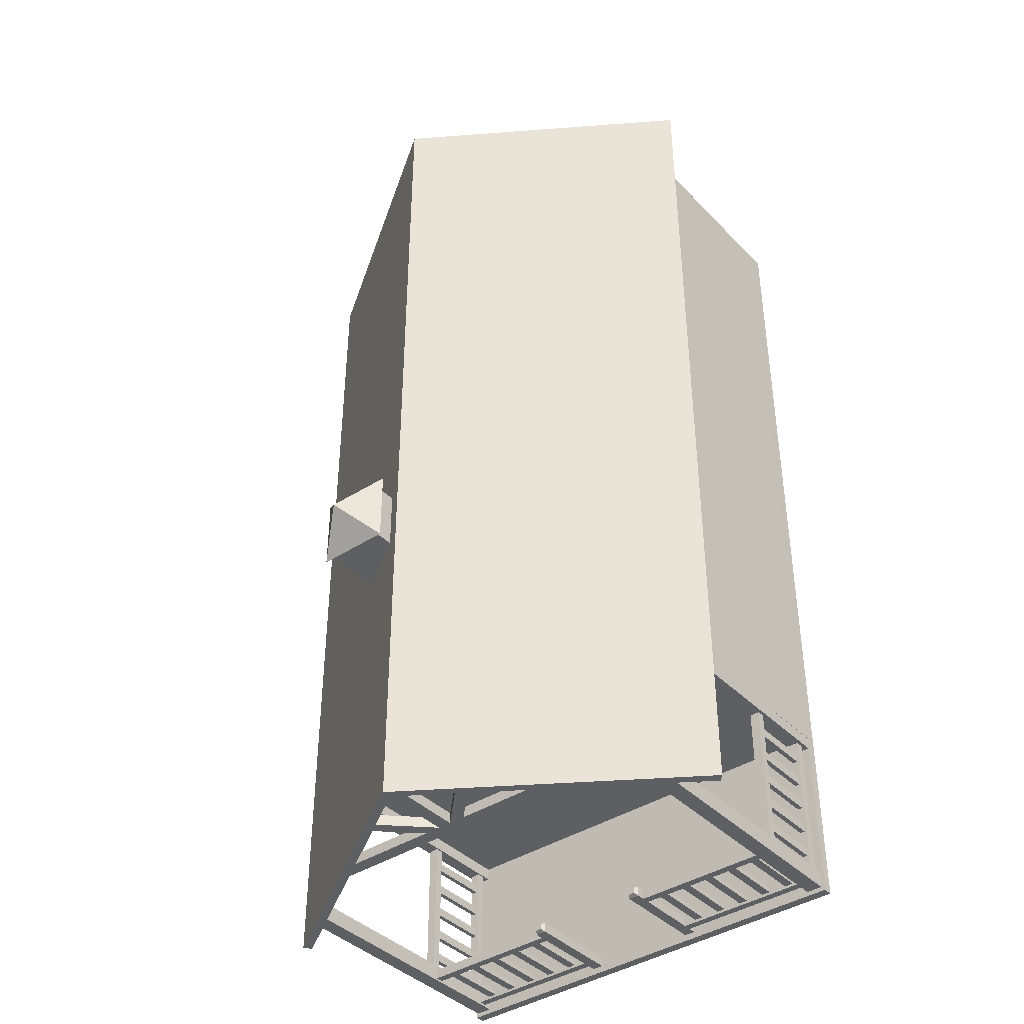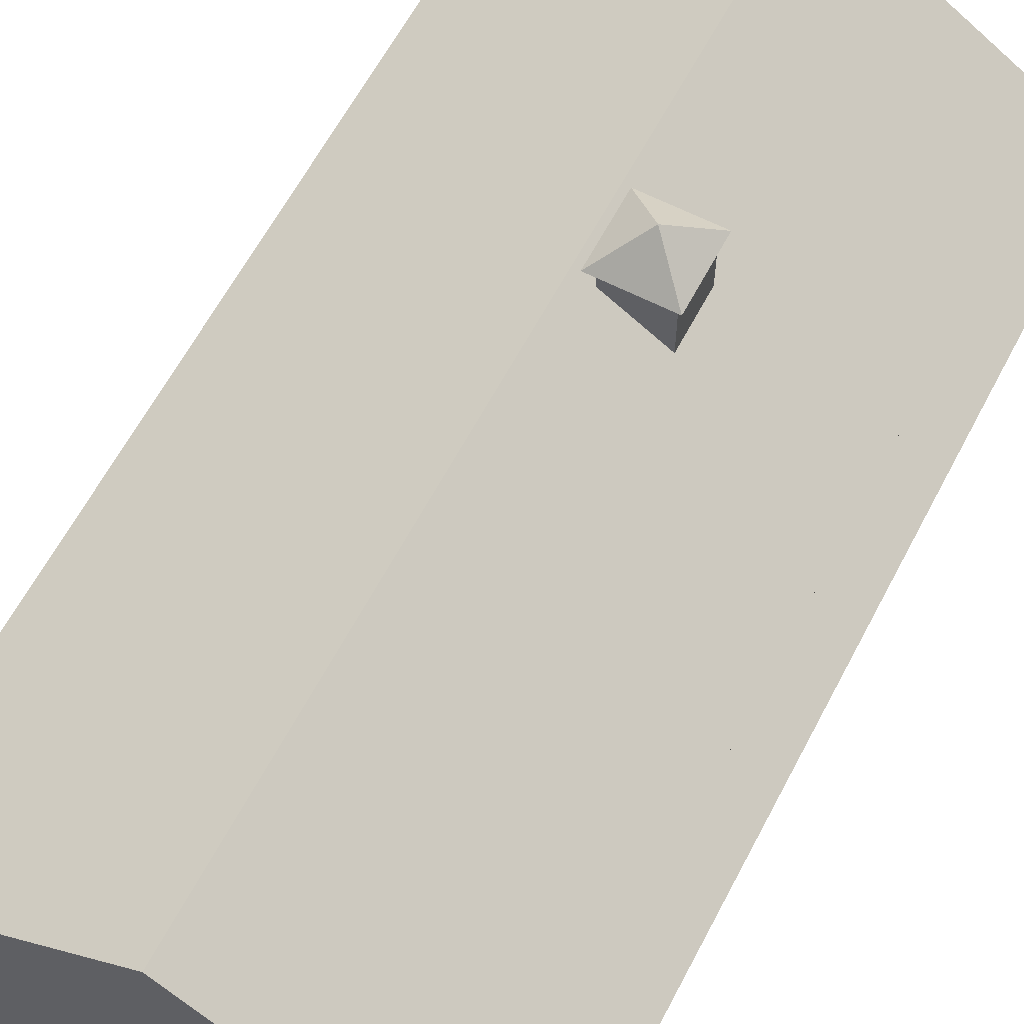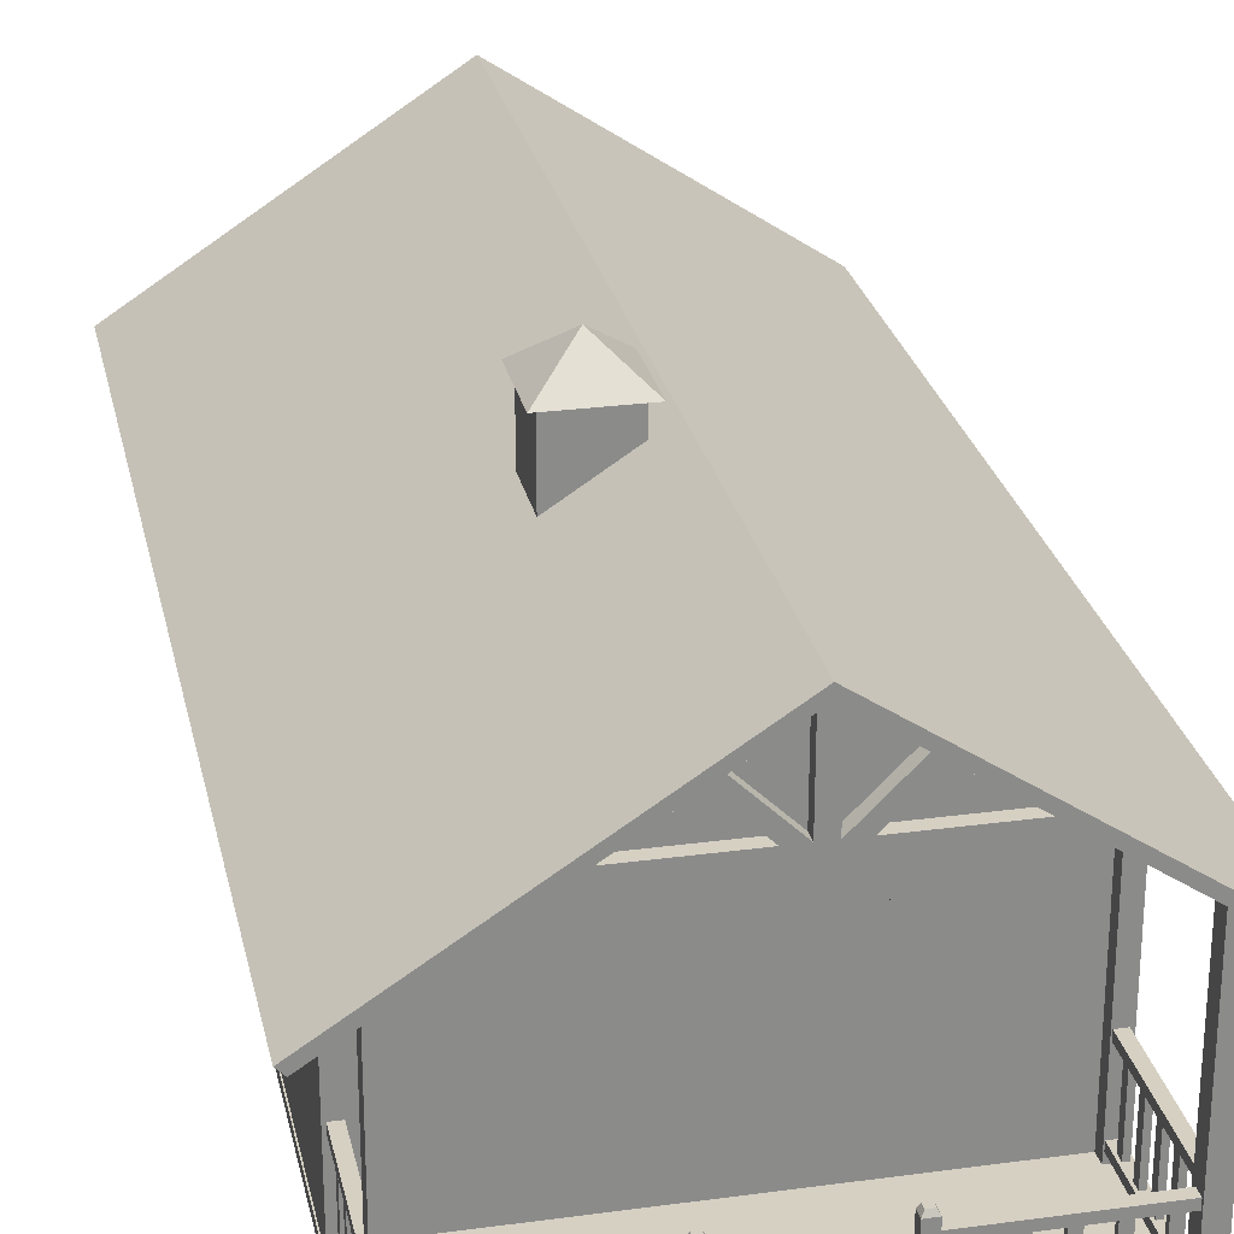
<metadata>
{"format":"obj","ext":"obj","renderer":"f3d","projection":"perspective","resolution":1024,"background":"white","views":[{"elev":-40.0,"azim":-141.0,"up":"+Z"},{"elev":61.9,"azim":27.6,"up":"+Y"},{"elev":26.5,"azim":168.0,"up":"+Y"}]}
</metadata>
<code>
g default
v -27.74 -0.8091 45.83
v 28.3 -0.8091 45.83
v -27.74 0.4159 45.83
v 28.3 0.4159 45.83
v -27.74 0.4159 -68.11
v 28.3 0.4159 -68.11
v -27.74 -0.8091 -68.11
v 28.3 -0.8091 -68.11
v -17.61 38.67 -65.8
v -0.856 38.67 -65.8
v 0.8397 38.67 -65.8
v 18.36 38.67 -65.8
v -15.12 40.42 -65.8
v -0.856 40.42 -65.8
v 0.8397 40.42 -65.8
v 15.57 40.42 -65.8
v -15.12 40.42 -67.15
v -0.856 40.42 -67.15
v 0.8397 40.42 -67.15
v 15.57 40.42 -67.15
v -17.61 38.67 -67.15
v -0.856 38.67 -67.15
v 0.8397 38.67 -67.15
v 18.36 38.67 -67.15
v -2.955 40.42 -65.8
v -2.955 40.42 -67.15
v -2.955 38.67 -67.15
v -2.955 38.67 -65.8
v 2.927 40.42 -65.8
v 2.927 40.42 -67.15
v 2.927 38.67 -67.15
v 2.927 38.67 -65.8
v -0.856 50.11 -65.8
v 0.8397 50.11 -65.8
v 0.8397 50.11 -67.15
v -0.856 50.11 -67.15
v 6.595 46.03 -65.8
v 8.311 45.61 -65.8
v 8.311 45.61 -67.15
v 6.595 46.03 -67.15
v -7.892 45.49 -65.8
v -6.443 45.99 -65.8
v -6.443 45.99 -67.15
v -7.892 45.49 -67.15
v 21.47 -2.505 42.61
v 26.12 -2.505 42.61
v 21.47 -0.8499 42.61
v 26.12 -0.8499 42.61
v 21.47 -0.8499 -66.3
v 26.12 -0.8499 -66.3
v 21.47 -2.505 -66.3
v 26.12 -2.505 -66.3
v -2.322 -2.505 42.61
v 2.325 -2.505 42.61
v -2.322 -0.8499 42.61
v 2.325 -0.8499 42.61
v -2.322 -0.8499 -66.3
v 2.325 -0.8499 -66.3
v -2.322 -2.505 -66.3
v 2.325 -2.505 -66.3
v -25.96 -2.505 42.61
v -21.31 -2.505 42.61
v -25.96 -0.8499 42.61
v -21.31 -0.8499 42.61
v -25.96 -0.8499 -66.3
v -21.31 -0.8499 -66.3
v -25.96 -2.505 -66.3
v -21.31 -2.505 -66.3
v 32.5 28.76 48.78
v 0.02771 50.07 48.78
v 32.5 28.76 -67.81
v 0.02771 50.07 -67.81
v 33.31 29.59 -67.81
v 0.0293 51.3 -67.81
v 33.31 29.59 48.78
v 0.0293 51.3 48.78
v -31.64 28.83 48.78
v -31.64 28.83 -67.81
v -32.45 29.67 -67.81
v -32.45 29.67 48.78
v 28.21 31.78 -45.71
v -27.61 31.78 -45.71
v 28.21 31.78 45.83
v -27.61 31.78 45.83
v 0.02901 50.07 -45.71
v 0.02901 50.07 45.83
v 6.63 31.78 -45.71
v 6.636 45.78 -45.71
v -6.673 31.78 -45.71
v -6.679 45.63 -45.71
v 6.636 45 -45.71
v -6.679 44.97 -45.71
v 6.631 34.95 -45.71
v -6.674 34.99 -45.71
v -6.674 31.78 45.83
v -6.701 45.62 45.83
v 6.637 31.78 45.83
v 6.642 45.78 45.83
v -6.68 34.98 45.83
v 6.638 34.96 45.83
v -6.7 44.93 45.83
v 6.642 44.99 45.83
v 5.081 36.13 -45.71
v -5.12 36.15 -45.71
v -5.123 43.81 -45.71
v 5.085 43.83 -45.71
v -5.125 36.14 45.83
v 5.086 36.13 45.83
v 5.089 43.82 45.83
v -5.14 43.77 45.83
v 28.16 0 -45.71
v -27.66 0 -45.71
v 28.16 31.78 -45.71
v -27.66 31.78 -45.71
v 28.16 31.78 45.83
v -27.66 31.78 45.83
v 28.16 0 45.83
v -27.66 0 45.83
v 28.16 22.68 -45.71
v 28.16 22.68 45.83
v -27.66 22.68 45.83
v -27.66 22.68 -45.71
v 6.644 22.68 -45.71
v 6.644 0 -45.71
v 6.644 0 45.83
v 6.644 22.68 45.83
v -6.67 22.68 -45.71
v -6.67 0 -45.71
v -6.67 0 45.83
v -6.67 22.68 45.83
v 28.16 5.8 -45.71
v 28.16 5.8 45.83
v 6.644 5.8 45.83
v -6.67 5.8 45.83
v -27.66 5.8 45.83
v -27.66 5.8 -45.71
v -6.67 5.8 -45.71
v 6.644 5.8 -45.71
v 23.16 5.8 -45.71
v 23.16 22.68 -45.71
v 11.66 5.8 -45.71
v 11.66 22.68 -45.71
v -11.42 5.8 -45.71
v -11.42 22.68 -45.71
v -23.1 5.8 -45.71
v -23.1 22.68 -45.71
v -27.66 22.68 -29.71
v -27.66 5.8 -29.71
v 28.16 5.8 -29.71
v 28.16 22.68 -29.71
v 28.16 31.78 -29.71
v -27.66 31.78 -29.71
v -27.66 22.68 -15.75
v -27.66 5.8 -15.75
v 28.16 5.8 -15.75
v 28.16 22.68 -15.75
v 28.16 31.78 -15.75
v -27.66 31.78 -15.75
v -27.66 22.68 16.19
v -27.66 5.8 16.19
v 28.16 5.8 16.19
v 28.16 22.68 16.19
v 28.16 31.78 16.19
v -27.66 31.78 16.19
v -27.66 22.68 29.86
v -27.66 5.8 29.86
v 28.16 5.8 29.86
v 28.16 22.68 29.86
v 28.16 31.78 29.86
v -27.66 31.78 29.86
v 26.63 11.47 -65.54
v 27.86 11.47 -65.54
v 26.63 10.47 -65.54
v 27.86 10.47 -65.54
v 26.63 1.436 -65.54
v 27.86 1.436 -65.54
v 27.86 2.404 -65.54
v 26.63 2.404 -65.54
v 26.63 10.47 -47.24
v 27.86 10.47 -47.24
v 26.63 11.47 -47.24
v 27.86 11.47 -47.24
v 26.63 1.436 -47.24
v 27.86 1.436 -47.24
v 26.63 2.404 -47.24
v 27.86 2.404 -47.24
v 27.57 2.303 -63.88
v 27.57 2.303 -62.77
v 27.57 10.59 -63.88
v 27.57 10.59 -62.77
v 26.96 10.59 -63.88
v 26.96 10.59 -62.77
v 26.96 2.303 -63.88
v 26.96 2.303 -62.77
v 27.57 2.303 -60.43
v 27.57 2.303 -59.31
v 27.57 10.59 -60.43
v 27.57 10.59 -59.31
v 26.96 10.59 -60.43
v 26.96 10.59 -59.31
v 26.96 2.303 -60.43
v 26.96 2.303 -59.31
v 27.57 2.303 -56.97
v 27.57 2.303 -55.85
v 27.57 10.59 -56.97
v 27.57 10.59 -55.85
v 26.96 10.59 -56.97
v 26.96 10.59 -55.85
v 26.96 2.303 -56.97
v 26.96 2.303 -55.85
v 27.57 2.303 -53.51
v 27.57 2.303 -52.39
v 27.57 10.59 -53.51
v 27.57 10.59 -52.39
v 26.96 10.59 -53.51
v 26.96 10.59 -52.39
v 26.96 2.303 -53.51
v 26.96 2.303 -52.39
v 27.57 2.303 -50.05
v 27.57 2.303 -48.93
v 27.57 10.59 -50.05
v 27.57 10.59 -48.93
v 26.96 10.59 -50.05
v 26.96 10.59 -48.93
v 26.96 2.303 -50.05
v 26.96 2.303 -48.93
v 6.772 0.1654 -66.04
v 8.154 0.1654 -66.04
v 6.772 12.54 -66.04
v 8.154 12.54 -66.04
v 6.772 12.54 -67.27
v 8.154 12.54 -67.27
v 6.772 0.1654 -67.27
v 8.154 0.1654 -67.27
v 7.072 13.06 -66.31
v 7.855 13.06 -66.31
v 7.855 13.06 -67
v 7.072 13.06 -67
v 8.154 11.47 -67.27
v 8.154 11.47 -66.04
v 8.154 10.47 -67.27
v 8.154 10.47 -66.04
v 8.154 1.436 -67.27
v 8.154 1.436 -66.04
v 8.154 2.404 -66.04
v 8.154 2.404 -67.27
v 26.14 10.47 -67.27
v 26.14 10.47 -66.04
v 26.14 11.47 -67.27
v 26.14 11.47 -66.04
v 26.14 1.436 -67.27
v 26.14 1.436 -66.04
v 26.14 2.404 -67.27
v 26.14 2.404 -66.04
v 9.777 2.303 -66.33
v 10.87 2.303 -66.33
v 9.777 10.59 -66.33
v 10.87 10.59 -66.33
v 9.777 10.59 -66.94
v 10.87 10.59 -66.94
v 9.777 2.303 -66.94
v 10.87 2.303 -66.94
v 13.18 2.303 -66.33
v 14.27 2.303 -66.33
v 13.18 10.59 -66.33
v 14.27 10.59 -66.33
v 13.18 10.59 -66.94
v 14.27 10.59 -66.94
v 13.18 2.303 -66.94
v 14.27 2.303 -66.94
v 16.58 2.303 -66.33
v 17.67 2.303 -66.33
v 16.58 10.59 -66.33
v 17.67 10.59 -66.33
v 16.58 10.59 -66.94
v 17.67 10.59 -66.94
v 16.58 2.303 -66.94
v 17.67 2.303 -66.94
v 19.98 2.303 -66.33
v 21.07 2.303 -66.33
v 19.98 10.59 -66.33
v 21.07 10.59 -66.33
v 19.98 10.59 -66.94
v 21.07 10.59 -66.94
v 19.98 2.303 -66.94
v 21.07 2.303 -66.94
v 23.38 2.303 -66.33
v 24.47 2.303 -66.33
v 23.38 10.59 -66.33
v 24.47 10.59 -66.33
v 23.38 10.59 -66.94
v 24.47 10.59 -66.94
v 23.38 2.303 -66.94
v 24.47 2.303 -66.94
v -6.698 0.1654 -66.04
v -8.079 0.1654 -66.04
v -6.698 12.54 -66.04
v -8.079 12.54 -66.04
v -6.698 12.54 -67.27
v -8.079 12.54 -67.27
v -6.698 0.1654 -67.27
v -8.079 0.1654 -67.27
v -6.997 13.06 -66.31
v -7.78 13.06 -66.31
v -7.78 13.06 -67
v -6.997 13.06 -67
v -8.079 11.47 -67.27
v -8.079 11.47 -66.04
v -8.079 10.47 -67.27
v -8.079 10.47 -66.04
v -8.079 1.436 -67.27
v -8.079 1.436 -66.04
v -8.079 2.404 -66.04
v -8.079 2.404 -67.27
v -26.06 10.47 -67.27
v -26.06 10.47 -66.04
v -26.06 11.47 -67.27
v -26.06 11.47 -66.04
v -26.06 1.436 -67.27
v -26.06 1.436 -66.04
v -26.06 2.404 -67.27
v -26.06 2.404 -66.04
v -9.702 2.303 -66.33
v -10.8 2.303 -66.33
v -9.702 10.59 -66.33
v -10.8 10.59 -66.33
v -9.702 10.59 -66.94
v -10.8 10.59 -66.94
v -9.702 2.303 -66.94
v -10.8 2.303 -66.94
v -13.1 2.303 -66.33
v -14.2 2.303 -66.33
v -13.1 10.59 -66.33
v -14.2 10.59 -66.33
v -13.1 10.59 -66.94
v -14.2 10.59 -66.94
v -13.1 2.303 -66.94
v -14.2 2.303 -66.94
v -16.5 2.303 -66.33
v -17.6 2.303 -66.33
v -16.5 10.59 -66.33
v -17.6 10.59 -66.33
v -16.5 10.59 -66.94
v -17.6 10.59 -66.94
v -16.5 2.303 -66.94
v -17.6 2.303 -66.94
v -19.9 2.303 -66.33
v -21 2.303 -66.33
v -19.9 10.59 -66.33
v -21 10.59 -66.33
v -19.9 10.59 -66.94
v -21 10.59 -66.94
v -19.9 2.303 -66.94
v -21 2.303 -66.94
v -23.3 2.303 -66.33
v -24.4 2.303 -66.33
v -23.3 10.59 -66.33
v -24.4 10.59 -66.33
v -23.3 10.59 -66.94
v -24.4 10.59 -66.94
v -23.3 2.303 -66.94
v -24.4 2.303 -66.94
v -27.23 11.47 -65.54
v -26 11.47 -65.54
v -27.23 10.47 -65.54
v -26 10.47 -65.54
v -27.23 1.436 -65.54
v -26 1.436 -65.54
v -26 2.404 -65.54
v -27.23 2.404 -65.54
v -27.23 10.47 -47.24
v -26 10.47 -47.24
v -27.23 11.47 -47.24
v -26 11.47 -47.24
v -27.23 1.436 -47.24
v -26 1.436 -47.24
v -27.23 2.404 -47.24
v -26 2.404 -47.24
v -26.29 2.303 -63.88
v -26.29 2.303 -62.77
v -26.29 10.59 -63.88
v -26.29 10.59 -62.77
v -26.9 10.59 -63.88
v -26.9 10.59 -62.77
v -26.9 2.303 -63.88
v -26.9 2.303 -62.77
v -26.29 2.303 -60.43
v -26.29 2.303 -59.31
v -26.29 10.59 -60.43
v -26.29 10.59 -59.31
v -26.9 10.59 -60.43
v -26.9 10.59 -59.31
v -26.9 2.303 -60.43
v -26.9 2.303 -59.31
v -26.29 2.303 -56.97
v -26.29 2.303 -55.85
v -26.29 10.59 -56.97
v -26.29 10.59 -55.85
v -26.9 10.59 -56.97
v -26.9 10.59 -55.85
v -26.9 2.303 -56.97
v -26.9 2.303 -55.85
v -26.29 2.303 -53.51
v -26.29 2.303 -52.39
v -26.29 10.59 -53.51
v -26.29 10.59 -52.39
v -26.9 10.59 -53.51
v -26.9 10.59 -52.39
v -26.9 2.303 -53.51
v -26.9 2.303 -52.39
v -26.29 2.303 -50.05
v -26.29 2.303 -48.93
v -26.29 10.59 -50.05
v -26.29 10.59 -48.93
v -26.9 10.59 -50.05
v -26.9 10.59 -48.93
v -26.9 2.303 -50.05
v -26.9 2.303 -48.93
v 26 0.4107 -65.46
v 28.04 0.4107 -65.46
v 26 33.19 -65.46
v 28.04 31.9 -65.46
v 26 33.19 -67.54
v 28.04 31.9 -67.54
v 26 0.4107 -67.54
v 28.04 0.4107 -67.54
v -25.24 0.4107 -67.54
v -27.27 0.4107 -67.54
v -25.24 33.19 -67.54
v -27.27 31.9 -67.54
v -25.24 33.19 -65.46
v -27.27 31.9 -65.46
v -25.24 0.4107 -65.46
v -27.27 0.4107 -65.46
v 26.43 0.1847 -45.69
v 28.2 0.1847 -45.69
v 26.43 32.75 -45.69
v 28.2 31.71 -45.69
v 26.43 32.75 -47.29
v 28.2 31.71 -47.29
v 26.43 0.1847 -47.29
v 28.2 0.1847 -47.29
v -25.88 0.1847 -47.29
v -27.65 0.1847 -47.29
v -25.88 32.75 -47.29
v -27.65 31.71 -47.29
v -25.88 32.75 -45.69
v -27.65 31.71 -45.69
v -25.88 0.1847 -45.69
v -27.65 0.1847 -45.69
v 2.334 49.69 -21.13
v 9.929 44.67 -21.13
v 2.334 53.14 -21.13
v 9.929 53.14 -21.13
v 2.334 53.14 -28.69
v 9.929 53.14 -28.69
v 2.334 49.69 -28.69
v 9.929 44.67 -28.69
v 1.333 52.79 -29.51
v 1.333 52.79 -20.19
v 10.66 52.79 -20.19
v 10.66 52.79 -29.51
v 5.996 56.8 -24.85
g Cottage_House Snow_Covered_Cottage
f 1 2 4 3
f 3 4 6 5
f 5 6 8 7
f 7 8 2 1
f 2 8 6 4
f 7 1 3 5
f 9 13 25 28
f 10 14 15 11
f 11 15 29 32
f 13 25 26 17
f 17 26 27 21
f 18 19 23 22
f 19 30 31 23
f 21 27 28 9
f 22 23 11 10
f 23 31 32 11
f 27 26 18 22
f 28 27 22 10
f 25 14 10 28
f 29 16 20 30
f 31 30 20 24
f 32 31 24 12
f 29 16 12 32
f 14 33 34 15
f 15 19 35 34
f 19 18 36 35
f 18 14 33 36
f 15 37 38 29
f 29 30 39 38
f 30 19 40 39
f 19 15 37 40
f 25 41 42 14
f 14 18 43 42
f 18 26 44 43
f 26 25 41 44
f 45 46 48 47
f 49 50 52 51
f 51 52 46 45
f 46 52 50 48
f 51 45 47 49
f 53 54 56 55
f 57 58 60 59
f 59 60 54 53
f 54 60 58 56
f 59 53 55 57
f 61 62 64 63
f 65 66 68 67
f 67 68 62 61
f 62 68 66 64
f 67 61 63 65
f 69 70 72 71
f 71 73 74 72
f 73 74 76 75
f 75 76 70 69
f 75 69 71 73
f 70 77 78 72
f 72 74 79 78
f 74 79 80 76
f 76 80 77 70
f 77 80 79 78
f 81 88 91 93 87
f 82 84 96 86 85 90
f 84 95 99 101 96
f 83 81 88 85 86 98
f 91 88 85 90 92
f 89 94 92 90 82
f 103 106 105 104
f 87 93 94 89
f 101 102 98 86 96
f 97 83 98 102 100
f 95 97 100 99
f 107 108 109 110
f 93 103 104 94
f 94 104 105 92
f 92 105 106 91
f 91 106 103 93
f 99 100 108 107
f 100 102 109 108
f 102 101 110 109
f 101 99 107 110
f 128 137 143 145 136 112
f 134 135 118 129
f 112 136 148 154 160 166 135 118
f 167 132 117 111 131 149 155 161
f 169 115 120 168 162 156 150 119 113 151 157 163
f 115 116 121 130 126 120
f 165 159 153 147 122 114 152 158 164 170 116 121
f 146 144 127 123 142 140 119 113 114 122
f 111 131 139 141 138 124
f 132 133 125 117
f 138 123 127 137 128 124
f 134 129 125 133 126 130
f 132 167 168 120
f 120 126 133 132
f 130 121 135 134
f 166 165 121 135
f 146 122 136 145
f 142 123 138 141
f 131 119 140 139
f 140 142 141 139
f 137 127 144 143
f 144 146 145 143
f 136 122 147 148
f 150 149 131 119
f 148 147 153 154
f 156 155 149 150
f 154 153 159 160
f 162 161 155 156
f 160 159 165 166
f 168 167 161 162
f 174 173 179 180
f 173 171 181 179
f 171 172 182 181
f 172 182 180 174
f 176 175 183 184
f 175 178 185 183
f 178 177 186 185
f 177 186 184 176
f 187 188 190 189
f 191 192 194 193
f 188 194 192 190
f 193 187 189 191
f 195 196 198 197
f 199 200 202 201
f 196 202 200 198
f 201 195 197 199
f 203 204 206 205
f 207 208 210 209
f 204 210 208 206
f 209 203 205 207
f 211 212 214 213
f 215 216 218 217
f 212 218 216 214
f 217 211 213 215
f 219 220 222 221
f 223 224 226 225
f 220 226 224 222
f 225 219 221 223
f 227 228 244 245 242 240 230 229
f 235 238 237 236
f 243 246 241 239 232 231 233 234
f 228 244 243 234
f 233 231 229 227
f 229 230 236 235
f 230 236 237 232
f 232 237 238 231
f 231 238 235 229
f 240 230 232 239
f 245 242 241 246
f 242 248 247 241
f 241 247 249 239
f 239 249 250 240
f 240 242 248 250
f 244 252 251 243
f 243 251 253 246
f 246 253 254 245
f 245 244 252 254
f 255 257 258 256
f 259 261 262 260
f 256 258 260 262
f 261 259 257 255
f 263 265 266 264
f 267 269 270 268
f 264 266 268 270
f 269 267 265 263
f 271 273 274 272
f 275 277 278 276
f 272 274 276 278
f 277 275 273 271
f 279 281 282 280
f 283 285 286 284
f 280 282 284 286
f 285 283 281 279
f 287 289 290 288
f 291 293 294 292
f 288 290 292 294
f 293 291 289 287
f 295 297 298 308 310 313 312 296
f 303 304 305 306
f 311 302 301 299 300 307 309 314
f 296 302 311 312
f 301 295 297 299
f 297 303 304 298
f 298 300 305 304
f 300 299 306 305
f 299 297 303 306
f 308 307 300 298
f 313 314 309 310
f 310 309 315 316
f 309 307 317 315
f 307 308 318 317
f 308 318 316 310
f 312 311 319 320
f 311 314 321 319
f 314 313 322 321
f 313 322 320 312
f 323 324 326 325
f 327 328 330 329
f 324 330 328 326
f 329 323 325 327
f 331 332 334 333
f 335 336 338 337
f 332 338 336 334
f 337 331 333 335
f 339 340 342 341
f 343 344 346 345
f 340 346 344 342
f 345 339 341 343
f 347 348 350 349
f 351 352 354 353
f 348 354 352 350
f 353 347 349 351
f 355 356 358 357
f 359 360 362 361
f 356 362 360 358
f 361 355 357 359
f 366 365 371 372
f 365 363 373 371
f 363 364 374 373
f 364 374 372 366
f 368 367 375 376
f 367 370 377 375
f 370 369 378 377
f 369 378 376 368
f 379 380 382 381
f 383 384 386 385
f 380 386 384 382
f 385 379 381 383
f 387 388 390 389
f 391 392 394 393
f 388 394 392 390
f 393 387 389 391
f 395 396 398 397
f 399 400 402 401
f 396 402 400 398
f 401 395 397 399
f 403 404 406 405
f 407 408 410 409
f 404 410 408 406
f 409 403 405 407
f 411 412 414 413
f 415 416 418 417
f 412 418 416 414
f 417 411 413 415
f 419 420 422 421
f 423 425 426 424
f 420 426 424 422
f 425 419 421 423
f 427 428 430 429
f 431 433 434 432
f 428 434 432 430
f 433 427 429 431
f 439 441 442 440
f 436 442 440 438
f 441 435 437 439
f 443 444 446 445
f 444 450 448 446
f 449 443 445 447
f 451 452 454 453
f 455 457 458 456
f 452 458 456 454
f 457 451 453 455
f 459 460 463
f 460 461 463
f 461 462 463
f 462 459 463

</code>
